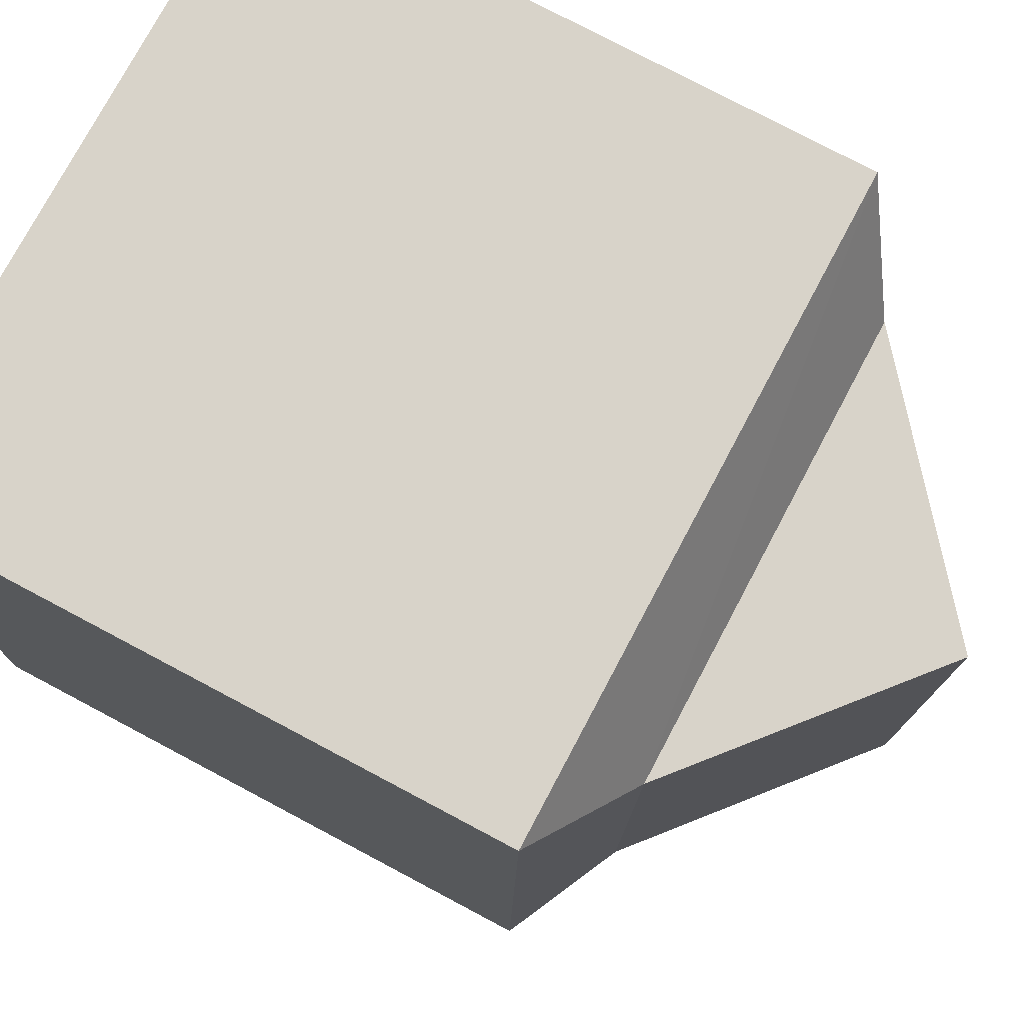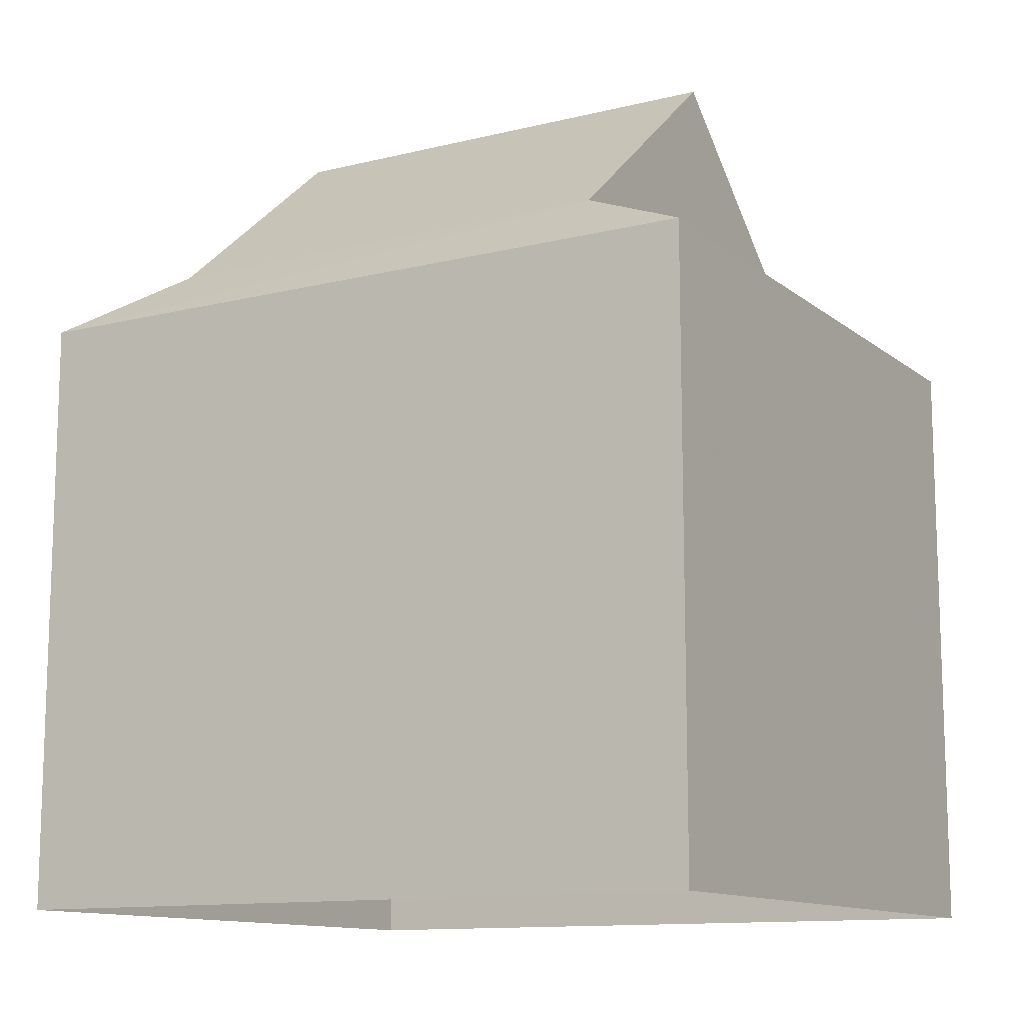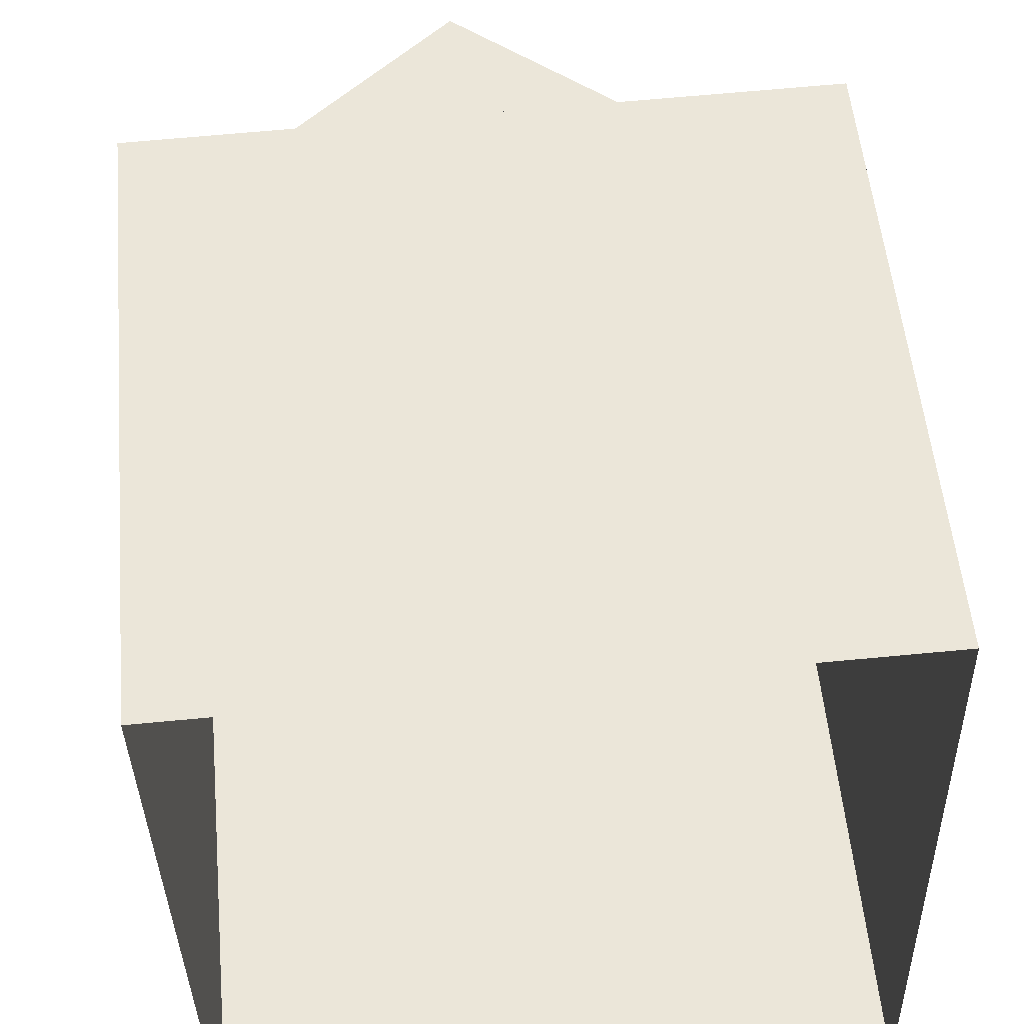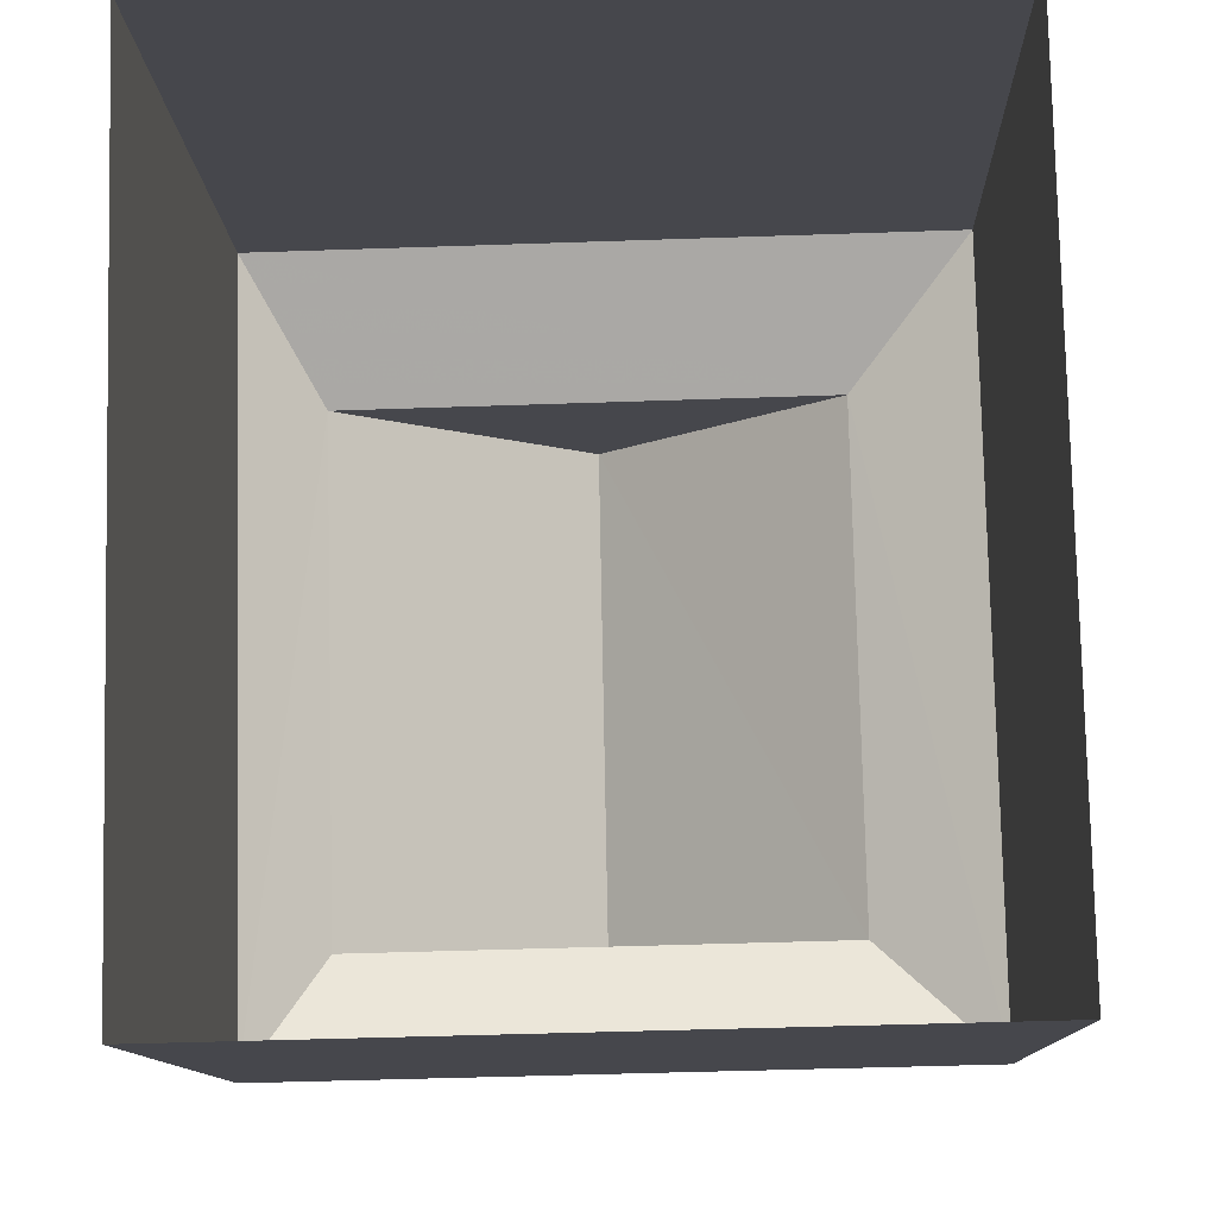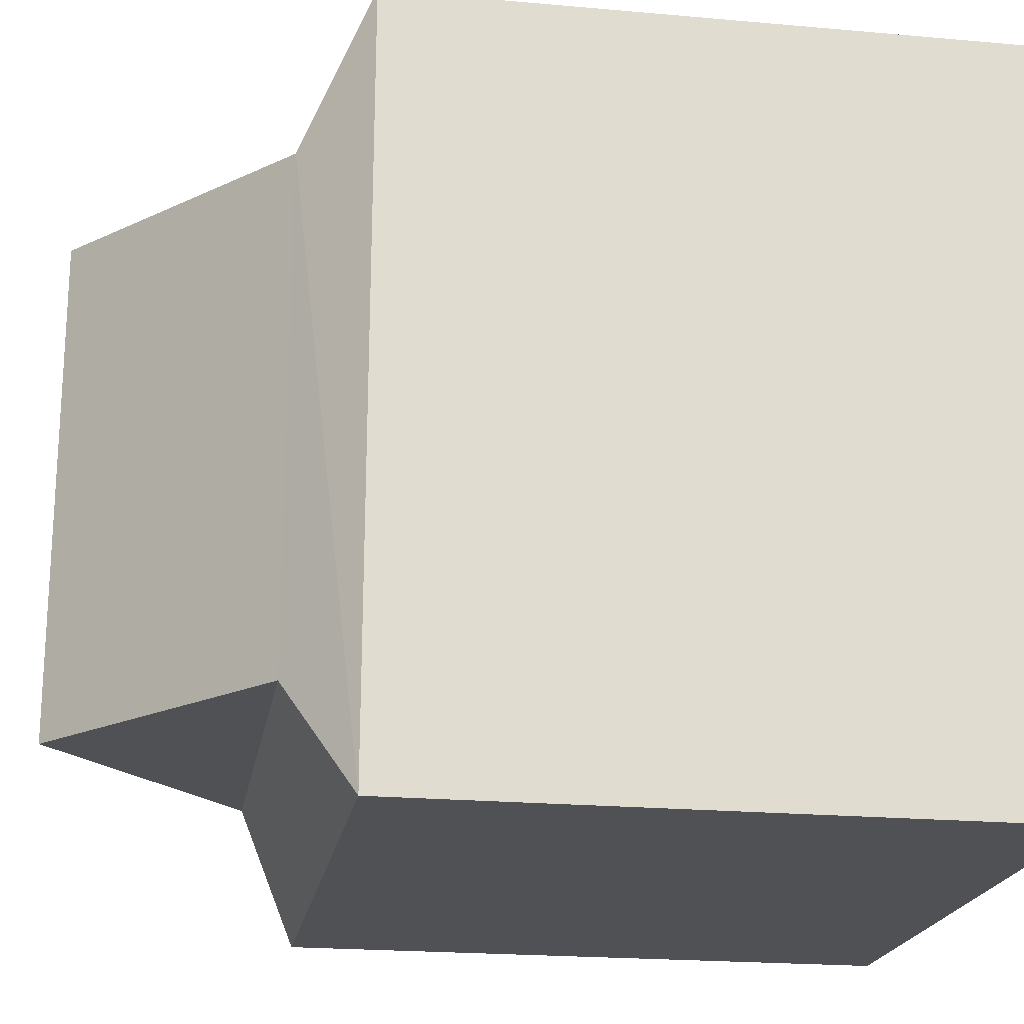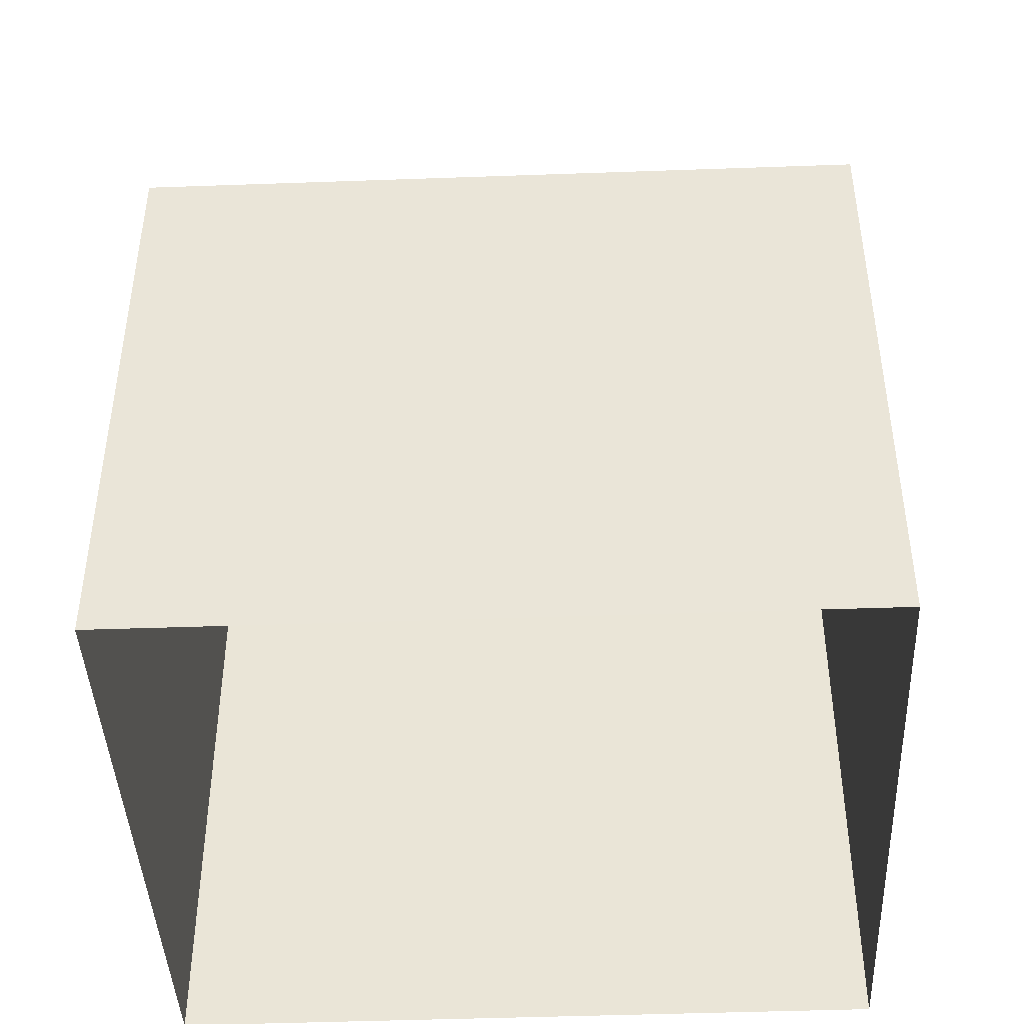
<metadata>
{"format":"obj","ext":"obj","renderer":"f3d","projection":"perspective","resolution":1024,"background":"white","views":[{"elev":77.3,"azim":-62.1,"up":"+Y"},{"elev":-12.2,"azim":118.9,"up":"+Z"},{"elev":53.7,"azim":174.8,"up":"+Y"},{"elev":-10.9,"azim":-178.2,"up":"+Y"},{"elev":-21.1,"azim":80.9,"up":"+Y"},{"elev":-43.3,"azim":91.2,"up":"+Z"}]}
</metadata>
<code>
v -3.72e+05 -1.044e+05 30.62
v -3.72e+05 -1.044e+05 30.62
v -3.72e+05 -1.045e+05 30.62
v -3.72e+05 -1.045e+05 30.62
v -3.72e+05 -1.044e+05 46.31
v -3.72e+05 -1.045e+05 42.75
v -3.72e+05 -1.045e+05 46.31
v -3.72e+05 -1.044e+05 42.75
v -3.72e+05 -1.044e+05 41.62
v -3.72e+05 -1.044e+05 41.62
v -3.72e+05 -1.044e+05 42.75
v -3.72e+05 -1.045e+05 41.62
v -3.72e+05 -1.045e+05 41.62
v -3.72e+05 -1.045e+05 42.75
f 1 2 3
f 4 1 3
f 5 6 7
f 5 8 6
f 9 10 8
f 11 9 8
f 8 12 6
f 8 10 12
f 13 9 11
f 14 13 11
f 7 11 5
f 7 14 11
f 6 13 14
f 6 12 13
f 12 4 3
f 13 12 3
f 7 6 14
f 9 3 2
f 9 13 3
f 12 1 4
f 12 10 1
f 5 11 8
f 9 2 1
f 10 9 1

</code>
